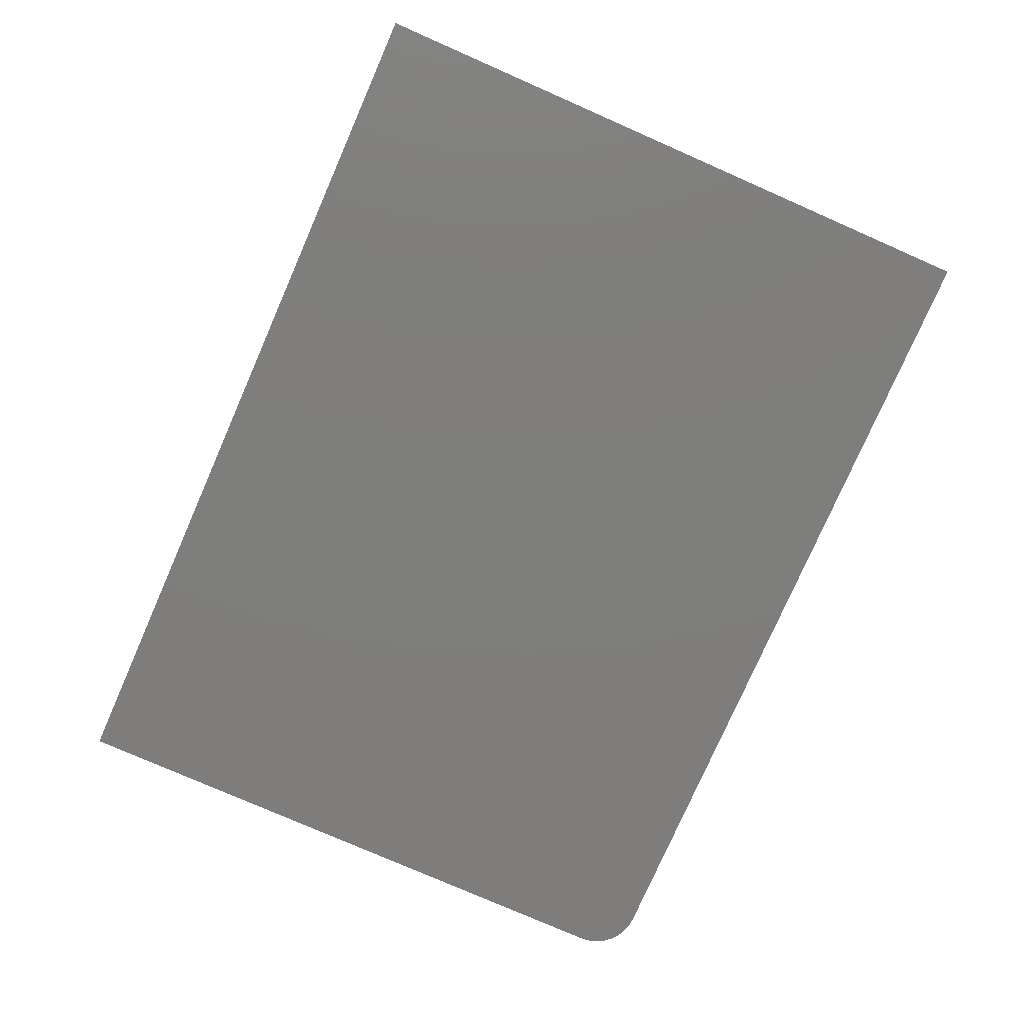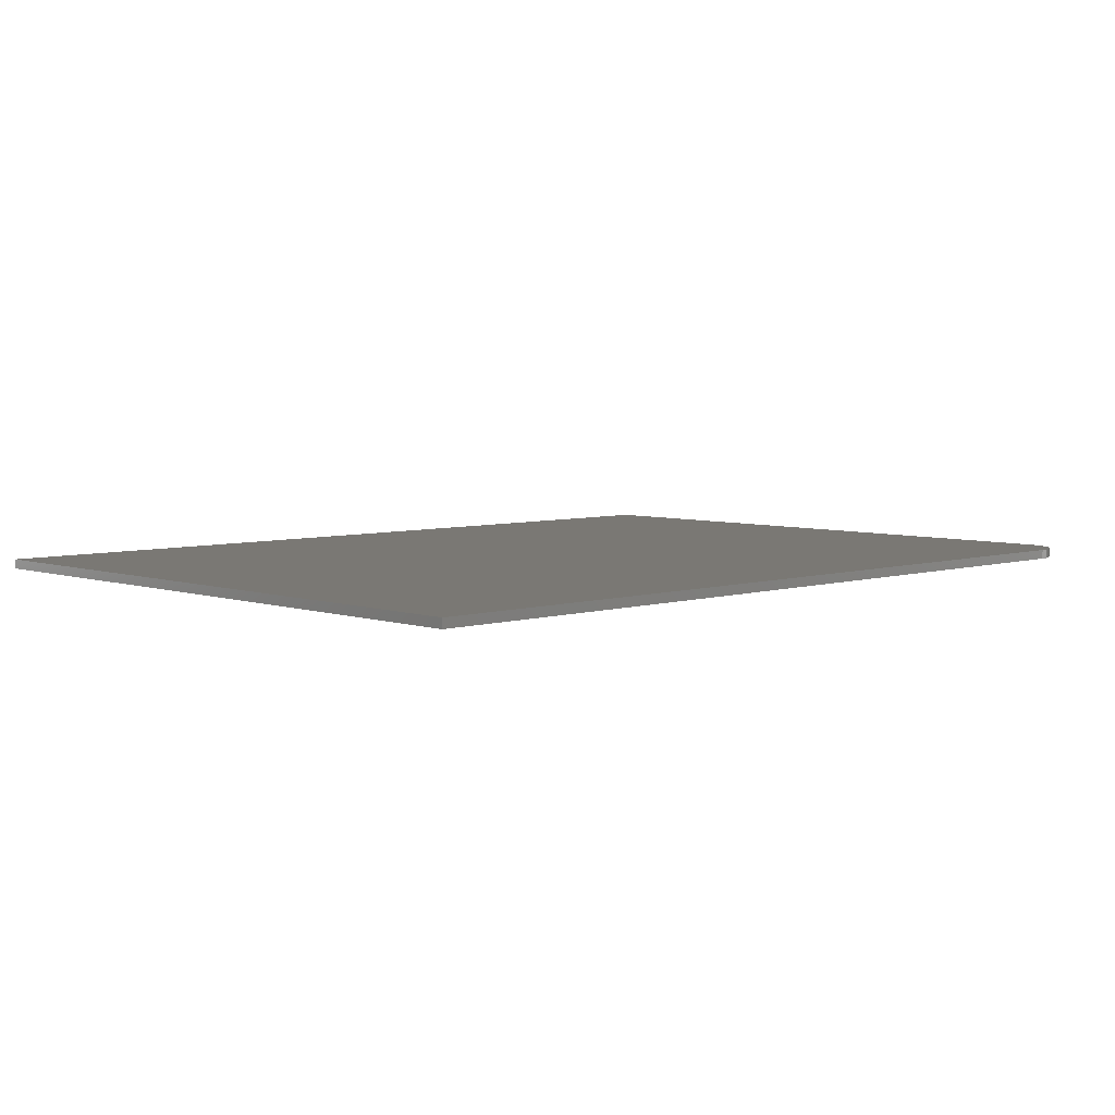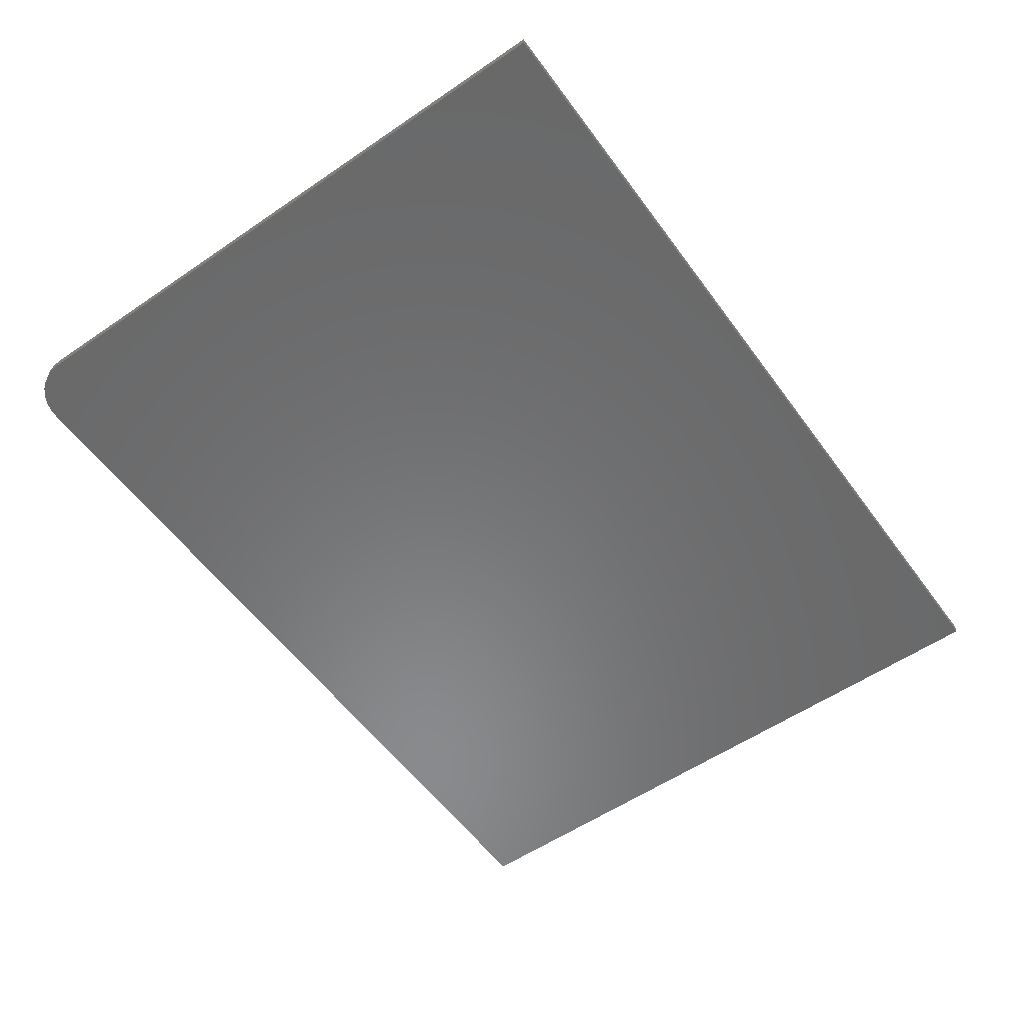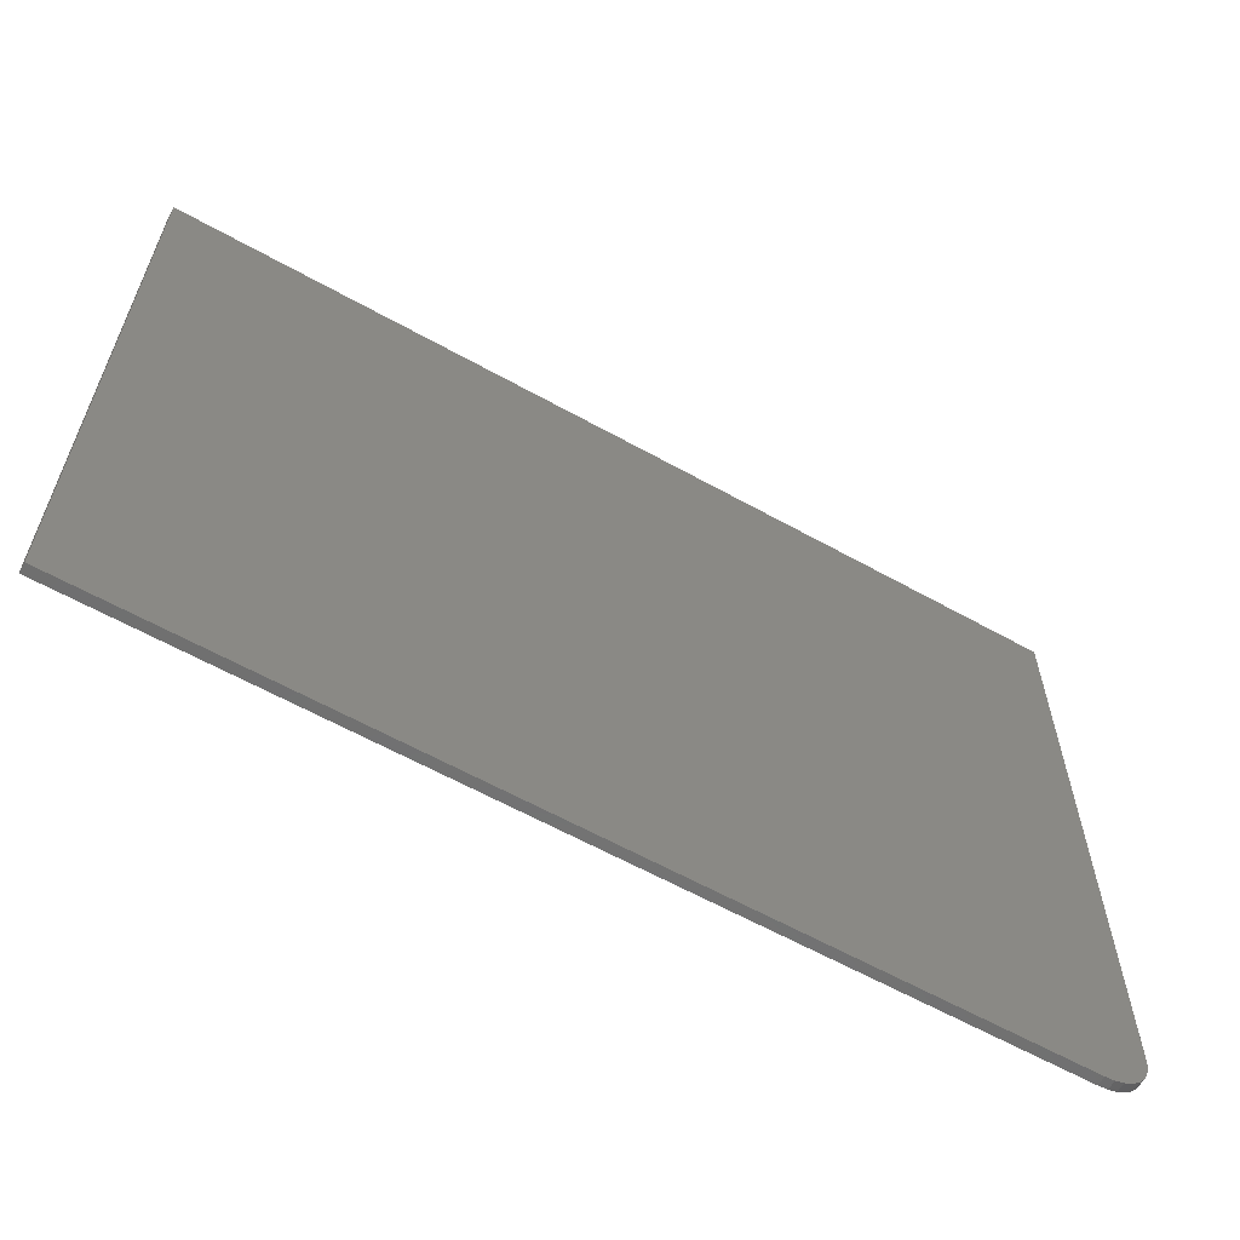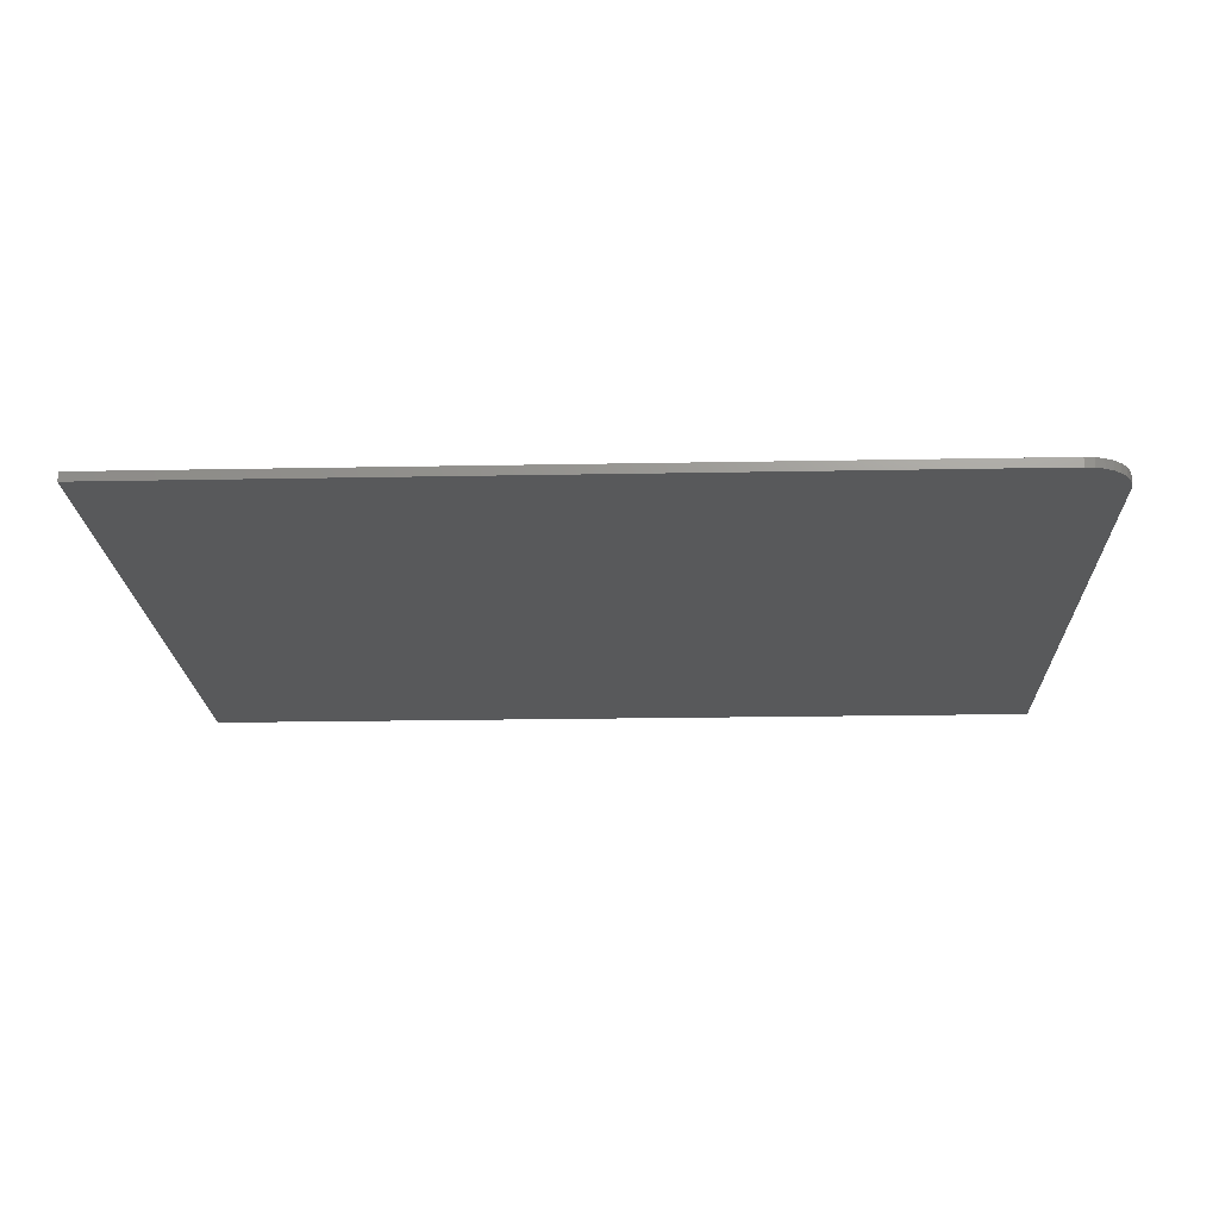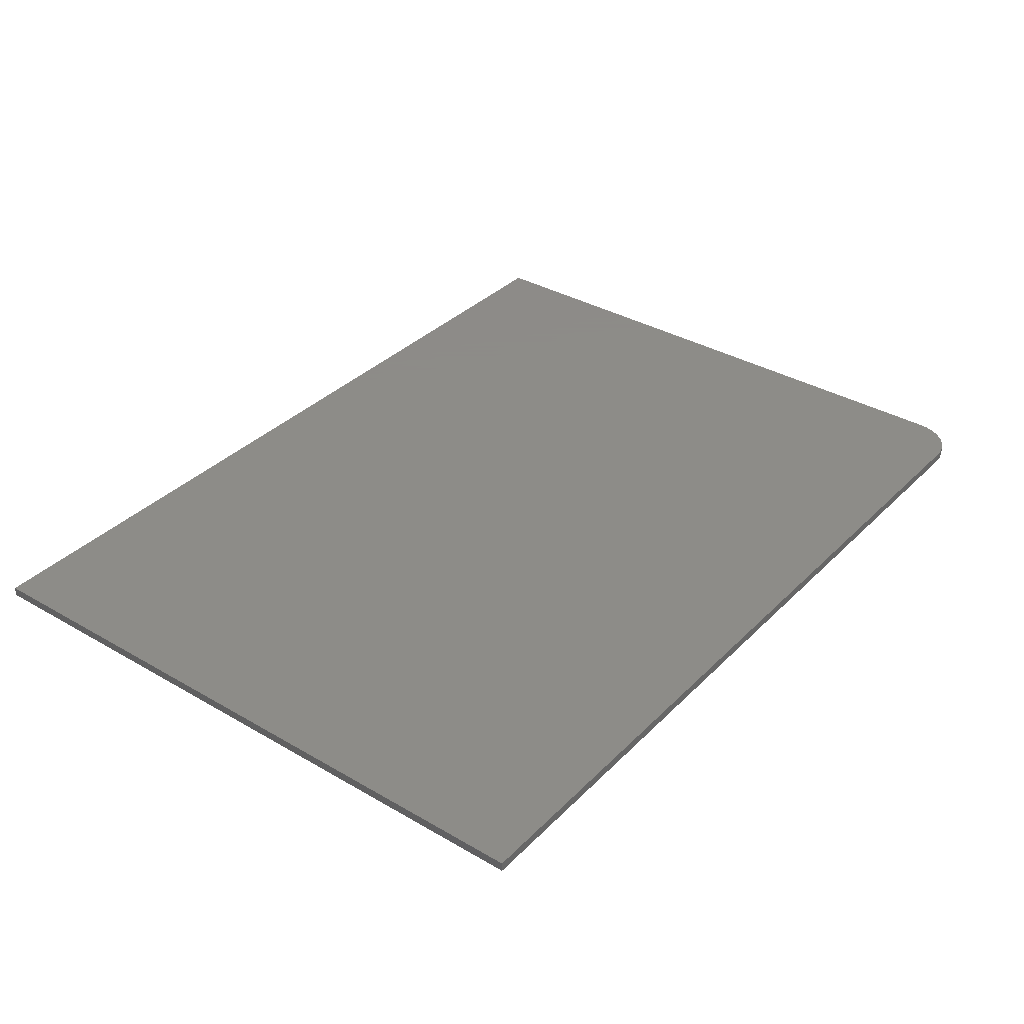
<metadata>
{"format":"stl","ext":"stl","renderer":"f3d","projection":"perspective","resolution":1024,"background":"white","views":[{"elev":-77.7,"azim":66.3,"up":"+Y"},{"elev":5.4,"azim":136.1,"up":"+Y"},{"elev":-56.0,"azim":-54.4,"up":"+Y"},{"elev":-61.4,"azim":150.4,"up":"+Z"},{"elev":-20.3,"azim":-178.0,"up":"+Y"},{"elev":35.2,"azim":127.7,"up":"+Y"}]}
</metadata>
<code>
# stl→obj: 24 verts, 44 faces
v -0.75 -0.01562 -0.4766
v -0.7485 -0.01562 -0.4918
v -0.7441 -0.01562 -0.5065
v -0.7368 -0.01562 -0.52
v -0.7271 -0.01562 -0.5318
v -0.7153 -0.01562 -0.5415
v -0.7018 -0.01562 -0.5487
v -0.6871 -0.01562 -0.5532
v -0.6719 -0.01562 -0.5547
v 0.75 -0.01562 -0.5547
v 0.75 -0.01562 0.5664
v -0.75 -0.01562 0.5664
v -0.75 8.674e-18 -0.4766
v -0.75 1.245e-16 0.5664
v 0.75 2.91e-16 0.5664
v 0.75 1.665e-16 -0.5547
v -0.6719 8.674e-18 -0.5547
v -0.6871 7.148e-18 -0.5532
v -0.7018 6.015e-18 -0.5487
v -0.7153 5.317e-18 -0.5415
v -0.7271 5.081e-18 -0.5318
v -0.7368 5.317e-18 -0.52
v -0.7441 6.015e-18 -0.5065
v -0.7485 7.148e-18 -0.4918
f 1 2 3
f 1 3 4
f 1 4 5
f 1 5 6
f 1 6 7
f 1 7 8
f 1 8 9
f 1 9 10
f 1 10 11
f 1 11 12
f 13 14 15
f 13 15 16
f 13 16 17
f 13 17 18
f 13 18 19
f 13 19 20
f 13 20 21
f 13 21 22
f 13 22 23
f 13 23 24
f 12 14 1
f 1 14 13
f 9 17 10
f 10 17 16
f 17 9 18
f 18 9 8
f 18 8 19
f 19 8 7
f 19 7 20
f 20 7 6
f 20 6 21
f 21 6 5
f 21 5 22
f 22 5 4
f 22 4 23
f 23 4 3
f 23 3 24
f 24 3 2
f 24 2 13
f 13 2 1
f 11 15 12
f 12 15 14
f 10 16 11
f 11 16 15

</code>
